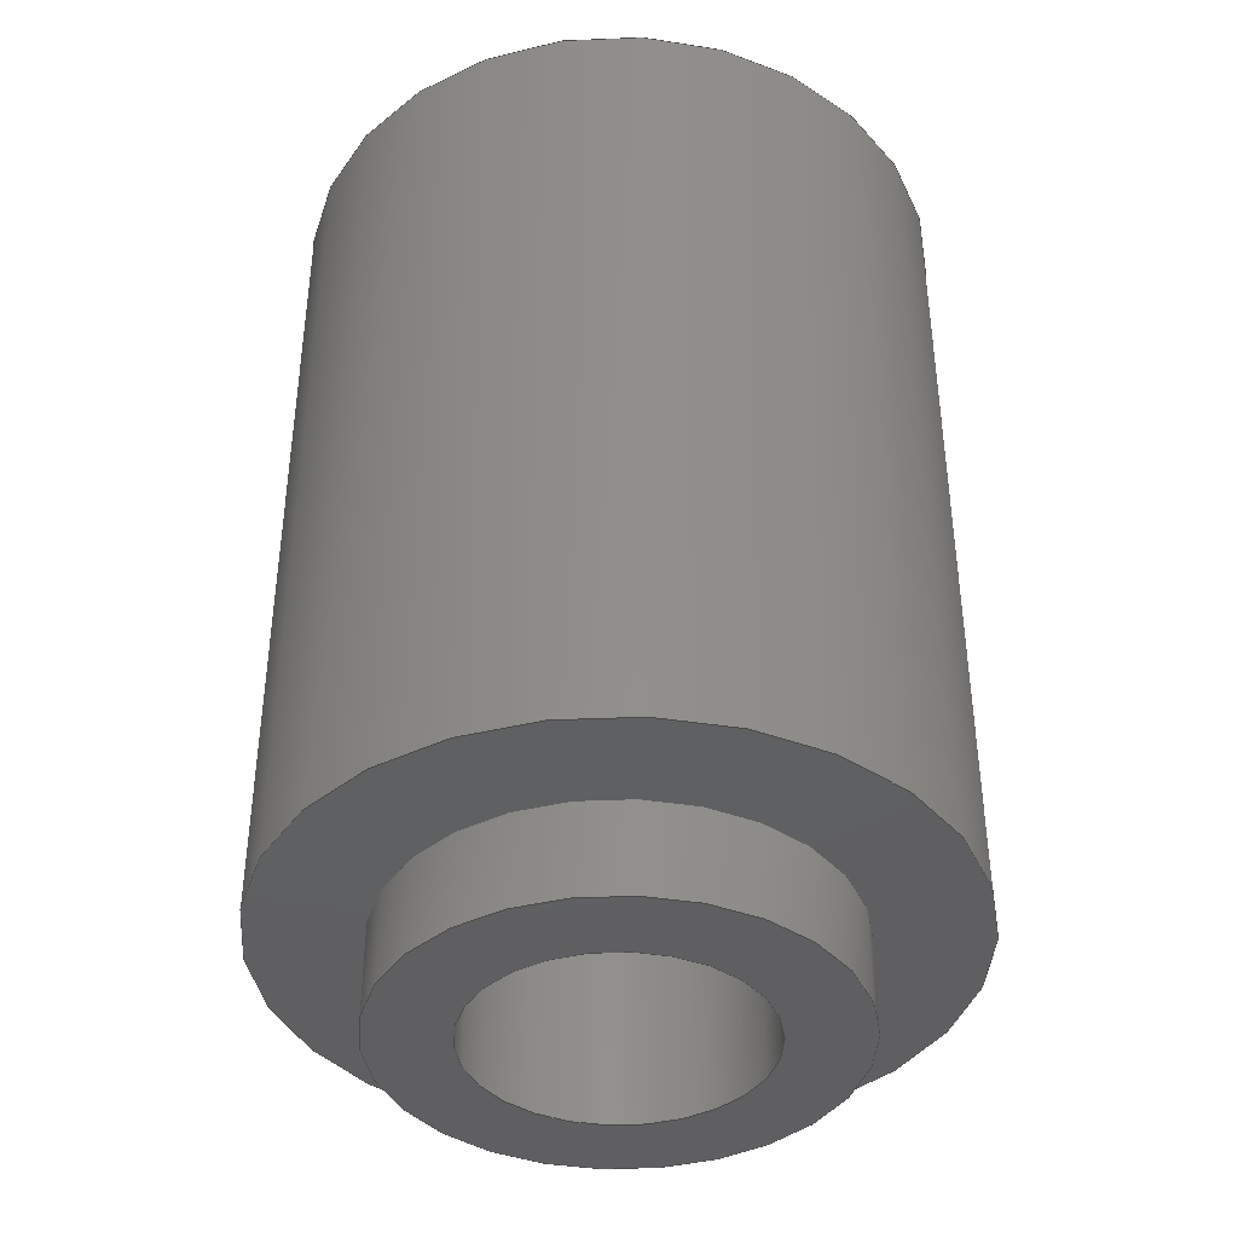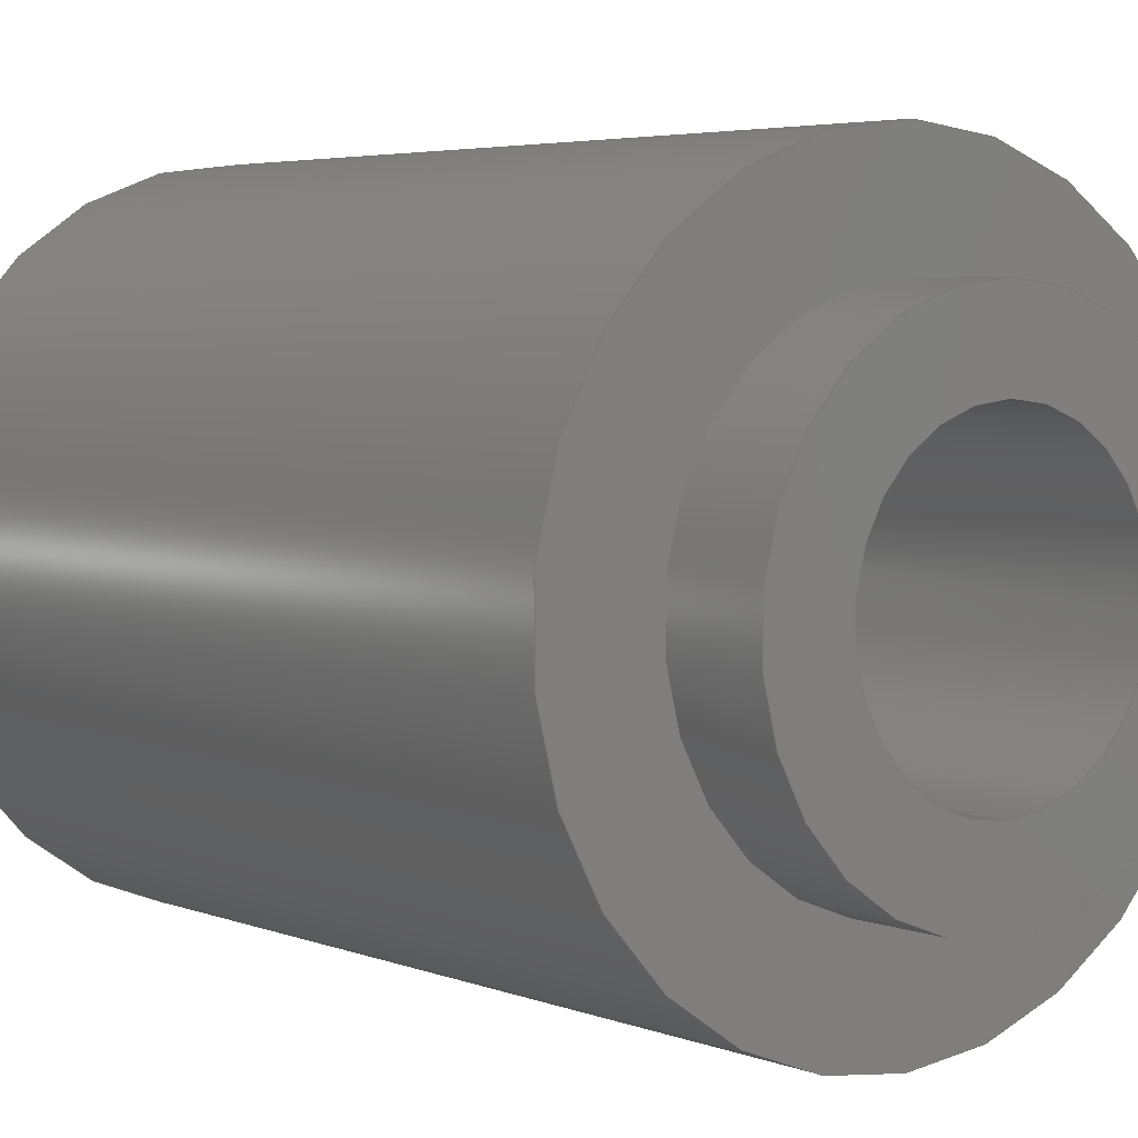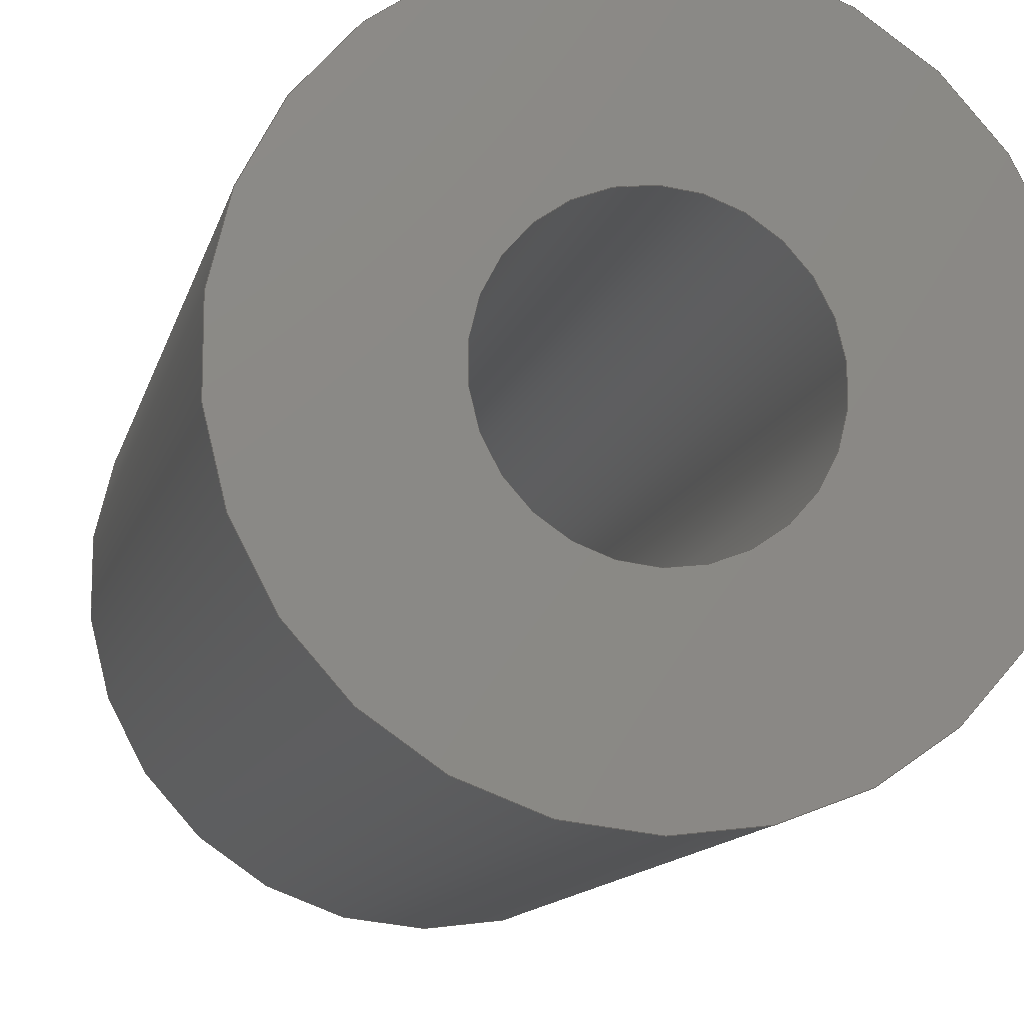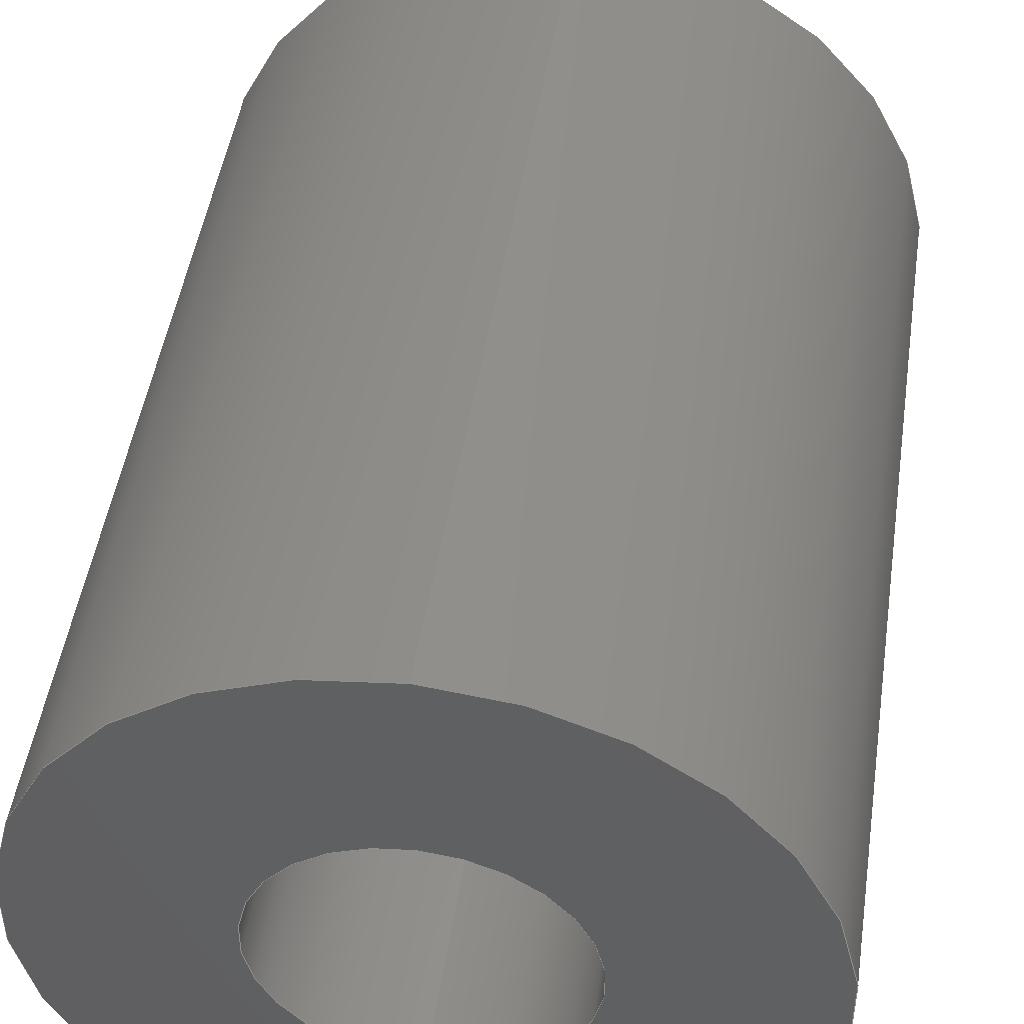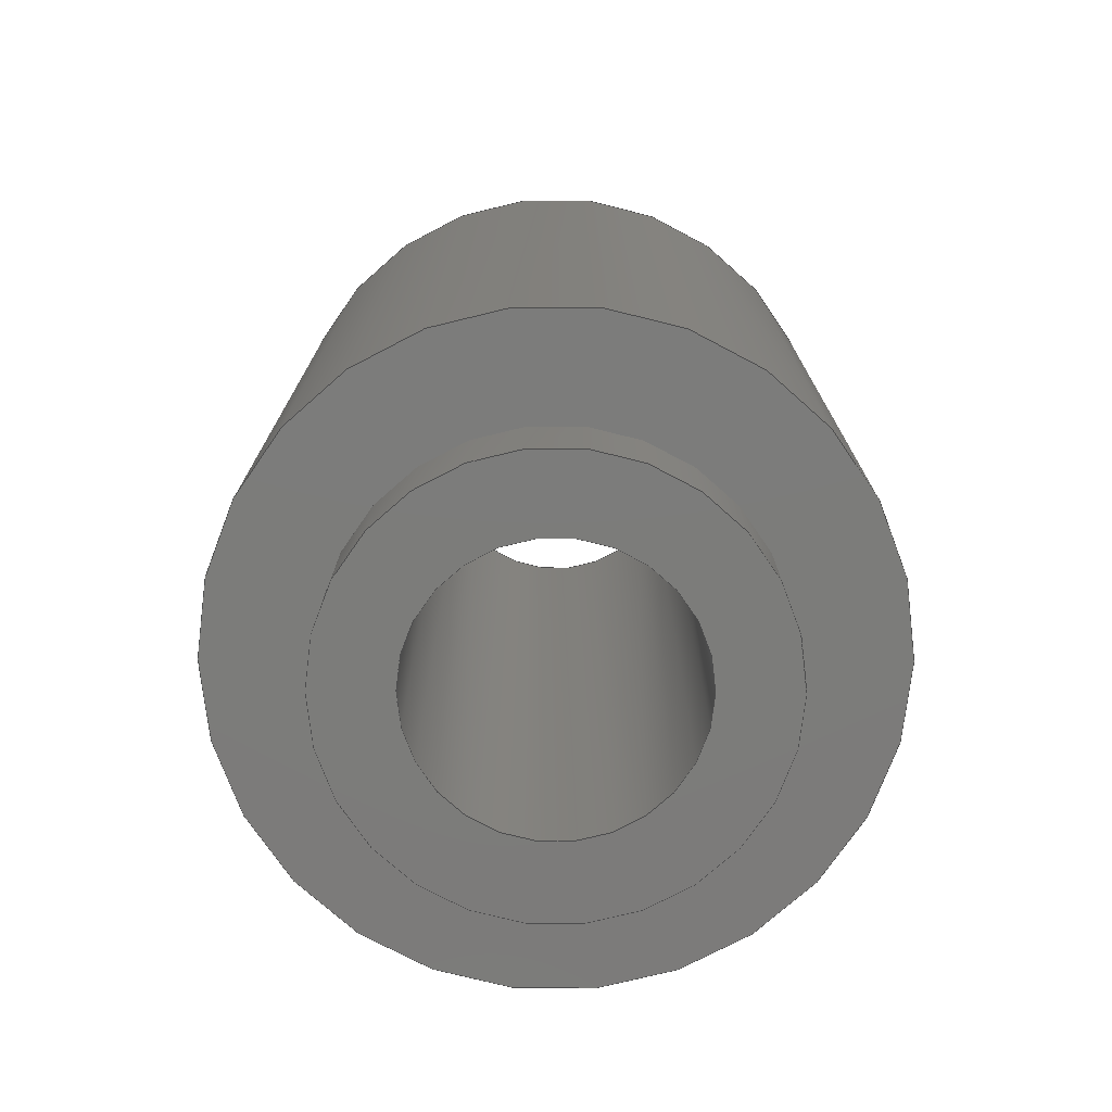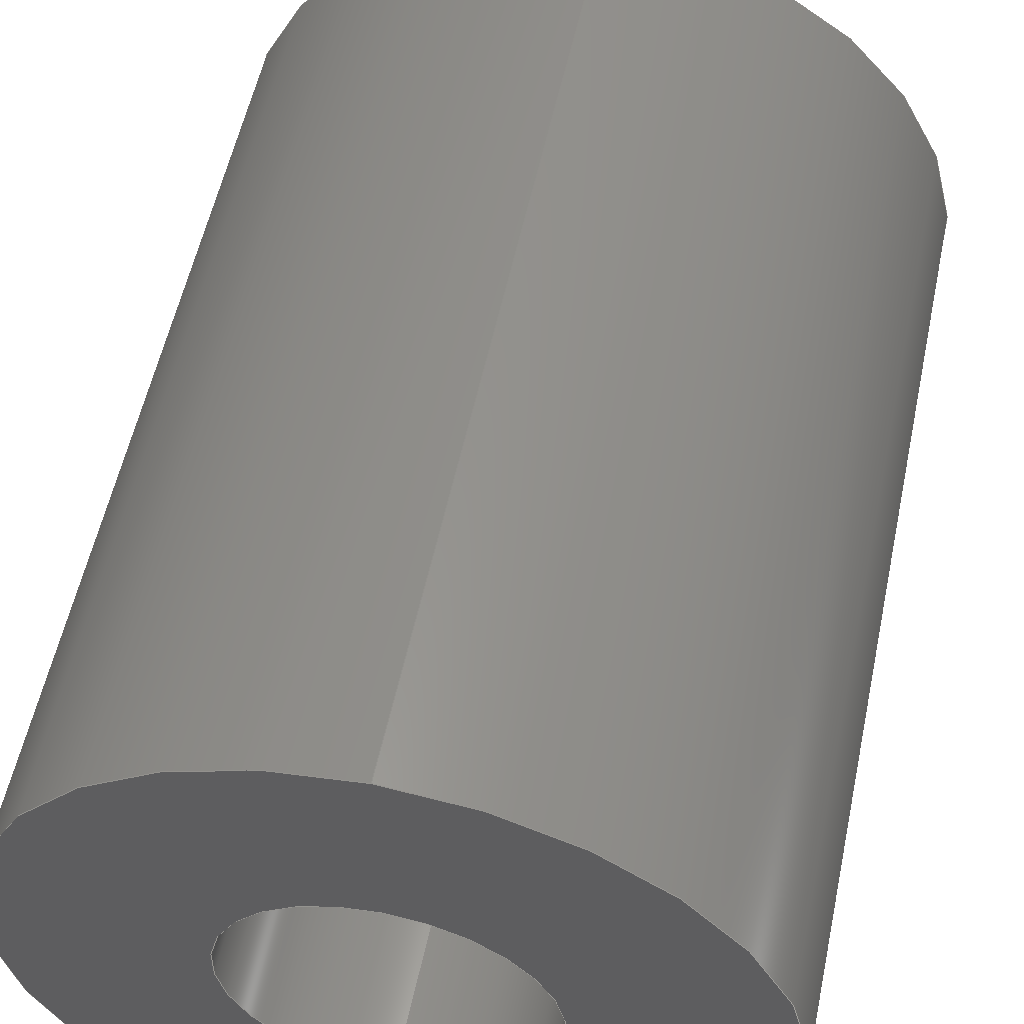
<metadata>
{"format":"step","ext":"step","renderer":"f3d","projection":"perspective","resolution":1024,"background":"white","views":[{"elev":-40.1,"azim":92.9,"up":"+Y"},{"elev":4.3,"azim":-38.5,"up":"+Z"},{"elev":-12.4,"azim":167.0,"up":"+Z"},{"elev":47.0,"azim":-171.6,"up":"+Z"},{"elev":-75.2,"azim":-104.0,"up":"+Y"},{"elev":54.7,"azim":-168.2,"up":"+Z"}]}
</metadata>
<code>
ISO-10303-21;
DATA;
#1=(NAMED_UNIT(*)PLANE_ANGLE_UNIT()SI_UNIT($,.RADIAN.));
#2=PLANE_ANGLE_MEASURE_WITH_UNIT(PLANE_ANGLE_MEASURE(0.01745),#1);
#3=(CONVERSION_BASED_UNIT('DEGREE',#2)NAMED_UNIT(#4)PLANE_ANGLE_UNIT());
#4=DIMENSIONAL_EXPONENTS(0,0,0,0,0,0,0);
#5=(NAMED_UNIT(*)SI_UNIT($,.STERADIAN.)SOLID_ANGLE_UNIT());
#6=(LENGTH_UNIT()NAMED_UNIT(*)SI_UNIT(.MILLI.,.METRE.));
#7=UNCERTAINTY_MEASURE_WITH_UNIT(LENGTH_MEASURE(1e-05),#6,'DISTANCE_ACCURACY_VALUE','Maximum Tolerance applied to model');
#8=(GEOMETRIC_REPRESENTATION_CONTEXT(3)GLOBAL_UNCERTAINTY_ASSIGNED_CONTEXT((#7))GLOBAL_UNIT_ASSIGNED_CONTEXT((#6,#3,#5))REPRESENTATION_CONTEXT('','Tool #2'));
#9=CARTESIAN_POINT('',(0,0,0));
#10=DIRECTION('',(0,0,1));
#11=DIRECTION('',(1,0,0));
#12=AXIS2_PLACEMENT_3D('',#9,#10,#11);
#13=CARTESIAN_POINT('',(12.7,-9,0));
#14=DIRECTION('',(0,1,0));
#15=DIRECTION('',(0,-0,1));
#16=AXIS2_PLACEMENT_3D('',#13,#14,#15);
#17=CYLINDRICAL_SURFACE('',#16,3.5);
#18=CARTESIAN_POINT('',(12.7,0,3.5));
#19=VERTEX_POINT('',#18);
#20=CARTESIAN_POINT('',(12.7,-9,3.5));
#21=VERTEX_POINT('',#20);
#22=CARTESIAN_POINT('',(12.7,0,3.5));
#23=DIRECTION('',(-0,-1,-0));
#24=VECTOR('',#23,9);
#25=LINE('',#22,#24);
#26=EDGE_CURVE('',#19,#21,#25,.T.);
#27=ORIENTED_EDGE('',*,*,#26,.T.);
#28=CARTESIAN_POINT('',(12.7,-9,-3.5));
#29=VERTEX_POINT('',#28);
#30=CARTESIAN_POINT('',(12.7,-9,0));
#31=DIRECTION('',(0,-1,0));
#32=DIRECTION('',(0,0,-1));
#33=AXIS2_PLACEMENT_3D('',#30,#31,#32);
#34=CIRCLE('',#33,3.5);
#35=EDGE_CURVE('',#29,#21,#34,.T.);
#36=ORIENTED_EDGE('',*,*,#35,.F.);
#37=CARTESIAN_POINT('',(12.7,-9,0));
#38=DIRECTION('',(0,-1,0));
#39=DIRECTION('',(0,0,-1));
#40=AXIS2_PLACEMENT_3D('',#37,#38,#39);
#41=CIRCLE('',#40,3.5);
#42=EDGE_CURVE('',#21,#29,#41,.T.);
#43=ORIENTED_EDGE('',*,*,#42,.F.);
#44=ORIENTED_EDGE('',*,*,#26,.F.);
#45=CARTESIAN_POINT('',(12.7,0,-3.5));
#46=VERTEX_POINT('',#45);
#47=CARTESIAN_POINT('',(12.7,0,0));
#48=DIRECTION('',(0,-1,0));
#49=DIRECTION('',(0,0,-1));
#50=AXIS2_PLACEMENT_3D('',#47,#48,#49);
#51=CIRCLE('',#50,3.5);
#52=EDGE_CURVE('',#19,#46,#51,.T.);
#53=ORIENTED_EDGE('',*,*,#52,.T.);
#54=CARTESIAN_POINT('',(12.7,0,0));
#55=DIRECTION('',(0,-1,0));
#56=DIRECTION('',(0,0,-1));
#57=AXIS2_PLACEMENT_3D('',#54,#55,#56);
#58=CIRCLE('',#57,3.5);
#59=EDGE_CURVE('',#46,#19,#58,.T.);
#60=ORIENTED_EDGE('',*,*,#59,.T.);
#61=EDGE_LOOP('',(#27,#36,#43,#44,#53,#60));
#62=FACE_BOUND('',#61,.T.);
#63=ADVANCED_FACE('',(#62),#17,.T.);
#64=CARTESIAN_POINT('',(12.7,-9,0));
#65=DIRECTION('',(0,-1,0));
#66=DIRECTION('',(1,0,0));
#67=AXIS2_PLACEMENT_3D('',#64,#65,#66);
#68=PLANE('',#67);
#69=CARTESIAN_POINT('',(12.7,-9,2.35));
#70=VERTEX_POINT('',#69);
#71=CARTESIAN_POINT('',(12.7,-9,-2.35));
#72=VERTEX_POINT('',#71);
#73=CARTESIAN_POINT('',(12.7,-9,0));
#74=DIRECTION('',(0,-1,0));
#75=DIRECTION('',(0,0,-1));
#76=AXIS2_PLACEMENT_3D('',#73,#74,#75);
#77=CIRCLE('',#76,2.35);
#78=EDGE_CURVE('',#70,#72,#77,.T.);
#79=ORIENTED_EDGE('',*,*,#78,.F.);
#80=CARTESIAN_POINT('',(12.7,-9,0));
#81=DIRECTION('',(0,-1,0));
#82=DIRECTION('',(0,0,-1));
#83=AXIS2_PLACEMENT_3D('',#80,#81,#82);
#84=CIRCLE('',#83,2.35);
#85=EDGE_CURVE('',#72,#70,#84,.T.);
#86=ORIENTED_EDGE('',*,*,#85,.F.);
#87=EDGE_LOOP('',(#79,#86));
#88=FACE_BOUND('',#87,.T.);
#89=ORIENTED_EDGE('',*,*,#35,.T.);
#90=ORIENTED_EDGE('',*,*,#42,.T.);
#91=EDGE_LOOP('',(#89,#90));
#92=FACE_BOUND('',#91,.T.);
#93=ADVANCED_FACE('',(#88,#92),#68,.T.);
#94=CARTESIAN_POINT('',(12.7,0,0));
#95=DIRECTION('',(0,-1,0));
#96=DIRECTION('',(1,0,0));
#97=AXIS2_PLACEMENT_3D('',#94,#95,#96);
#98=PLANE('',#97);
#99=CARTESIAN_POINT('',(12.7,0,-1.5));
#100=VERTEX_POINT('',#99);
#101=CARTESIAN_POINT('',(12.7,0,0));
#102=DIRECTION('',(0,-1,0));
#103=DIRECTION('',(0,0,-1));
#104=AXIS2_PLACEMENT_3D('',#101,#102,#103);
#105=CIRCLE('',#104,1.5);
#106=EDGE_CURVE('',#100,#100,#105,.T.);
#107=ORIENTED_EDGE('',*,*,#106,.T.);
#108=EDGE_LOOP('',(#107));
#109=FACE_BOUND('',#108,.T.);
#110=ORIENTED_EDGE('',*,*,#52,.F.);
#111=ORIENTED_EDGE('',*,*,#59,.F.);
#112=EDGE_LOOP('',(#110,#111));
#113=FACE_BOUND('',#112,.T.);
#114=ADVANCED_FACE('',(#109,#113),#98,.F.);
#115=CARTESIAN_POINT('',(12.7,-10,0));
#116=DIRECTION('',(0,1,0));
#117=DIRECTION('',(0,-0,1));
#118=AXIS2_PLACEMENT_3D('',#115,#116,#117);
#119=CYLINDRICAL_SURFACE('',#118,2.35);
#120=CARTESIAN_POINT('',(12.7,-10,2.35));
#121=VERTEX_POINT('',#120);
#122=CARTESIAN_POINT('',(12.7,-9,2.35));
#123=DIRECTION('',(-0,-1,-0));
#124=VECTOR('',#123,1);
#125=LINE('',#122,#124);
#126=EDGE_CURVE('',#70,#121,#125,.T.);
#127=ORIENTED_EDGE('',*,*,#126,.T.);
#128=CARTESIAN_POINT('',(12.7,-10,-2.35));
#129=VERTEX_POINT('',#128);
#130=CARTESIAN_POINT('',(12.7,-10,0));
#131=DIRECTION('',(0,-1,0));
#132=DIRECTION('',(0,0,-1));
#133=AXIS2_PLACEMENT_3D('',#130,#131,#132);
#134=CIRCLE('',#133,2.35);
#135=EDGE_CURVE('',#129,#121,#134,.T.);
#136=ORIENTED_EDGE('',*,*,#135,.F.);
#137=CARTESIAN_POINT('',(12.7,-10,0));
#138=DIRECTION('',(0,-1,0));
#139=DIRECTION('',(0,0,-1));
#140=AXIS2_PLACEMENT_3D('',#137,#138,#139);
#141=CIRCLE('',#140,2.35);
#142=EDGE_CURVE('',#121,#129,#141,.T.);
#143=ORIENTED_EDGE('',*,*,#142,.F.);
#144=ORIENTED_EDGE('',*,*,#126,.F.);
#145=ORIENTED_EDGE('',*,*,#78,.T.);
#146=ORIENTED_EDGE('',*,*,#85,.T.);
#147=EDGE_LOOP('',(#127,#136,#143,#144,#145,#146));
#148=FACE_BOUND('',#147,.T.);
#149=ADVANCED_FACE('',(#148),#119,.T.);
#150=CARTESIAN_POINT('',(12.7,-10,0));
#151=DIRECTION('',(0,-1,0));
#152=DIRECTION('',(1,0,0));
#153=AXIS2_PLACEMENT_3D('',#150,#151,#152);
#154=PLANE('',#153);
#155=CARTESIAN_POINT('',(12.7,-10,-1.5));
#156=VERTEX_POINT('',#155);
#157=CARTESIAN_POINT('',(12.7,-10,0));
#158=DIRECTION('',(0,-1,0));
#159=DIRECTION('',(0,0,-1));
#160=AXIS2_PLACEMENT_3D('',#157,#158,#159);
#161=CIRCLE('',#160,1.5);
#162=EDGE_CURVE('',#156,#156,#161,.T.);
#163=ORIENTED_EDGE('',*,*,#162,.F.);
#164=EDGE_LOOP('',(#163));
#165=FACE_BOUND('',#164,.T.);
#166=ORIENTED_EDGE('',*,*,#135,.T.);
#167=ORIENTED_EDGE('',*,*,#142,.T.);
#168=EDGE_LOOP('',(#166,#167));
#169=FACE_BOUND('',#168,.T.);
#170=ADVANCED_FACE('',(#165,#169),#154,.T.);
#171=CARTESIAN_POINT('',(12.7,15.7,0));
#172=DIRECTION('',(0,-1,0));
#173=DIRECTION('',(0,0,-1));
#174=AXIS2_PLACEMENT_3D('',#171,#172,#173);
#175=CYLINDRICAL_SURFACE('',#174,1.5);
#176=CARTESIAN_POINT('',(12.7,-10,-1.5));
#177=DIRECTION('',(-0,1,-0));
#178=VECTOR('',#177,10);
#179=LINE('',#176,#178);
#180=EDGE_CURVE('',#156,#100,#179,.T.);
#181=ORIENTED_EDGE('',*,*,#180,.F.);
#182=ORIENTED_EDGE('',*,*,#162,.T.);
#183=ORIENTED_EDGE('',*,*,#180,.T.);
#184=ORIENTED_EDGE('',*,*,#106,.F.);
#185=EDGE_LOOP('',(#181,#182,#183,#184));
#186=FACE_BOUND('',#185,.T.);
#187=ADVANCED_FACE('',(#186),#175,.F.);
#188=CLOSED_SHELL('',(#63,#93,#114,#149,#170,#187));
#189=MANIFOLD_SOLID_BREP('Tool #2',#188);
#190=COLOUR_RGB('',0.4941,0.4941,0.5255);
#191=FILL_AREA_STYLE_COLOUR('',#190);
#192=FILL_AREA_STYLE('',(#191));
#193=SURFACE_STYLE_FILL_AREA(#192);
#194=SURFACE_SIDE_STYLE('',(#193));
#195=SURFACE_STYLE_USAGE(.BOTH.,#194);
#196=PRESENTATION_STYLE_ASSIGNMENT((#195));
#197=STYLED_ITEM('',(#196),#189);
#198=SHAPE_REPRESENTATION('Tool #2',(#12),#8);
#199=ADVANCED_BREP_SHAPE_REPRESENTATION('Tool #2',(#189),#8);
#200=SHAPE_REPRESENTATION_RELATIONSHIP('','',#198,#199);
#201=APPLICATION_CONTEXT('data for automotive mechanical design processes');
#202=APPLICATION_PROTOCOL_DEFINITION('international standard','automotive_design',1994,#201);
#203=PRODUCT_CONTEXT('',#201,'mechanical');
#204=PRODUCT_DEFINITION_CONTEXT('part definition',#201,'design');
#205=PRODUCT('Tool #2','Tool #2','',(#203));
#206=PRODUCT_RELATED_PRODUCT_CATEGORY('part','',(#205));
#207=PRODUCT_DEFINITION_FORMATION_WITH_SPECIFIED_SOURCE('','',#205,.NOT_KNOWN.);
#208=PRODUCT_DEFINITION('design','',#207,#204);
#209=PRODUCT_DEFINITION_SHAPE('','',#208);
#210=SHAPE_DEFINITION_REPRESENTATION(#209,#198);
#211=DRAUGHTING_MODEL('',(),#8);
#212=MECHANICAL_DESIGN_GEOMETRIC_PRESENTATION_REPRESENTATION('',(#197),#8);
ENDSEC;
END-ISO-10303-21;

</code>
